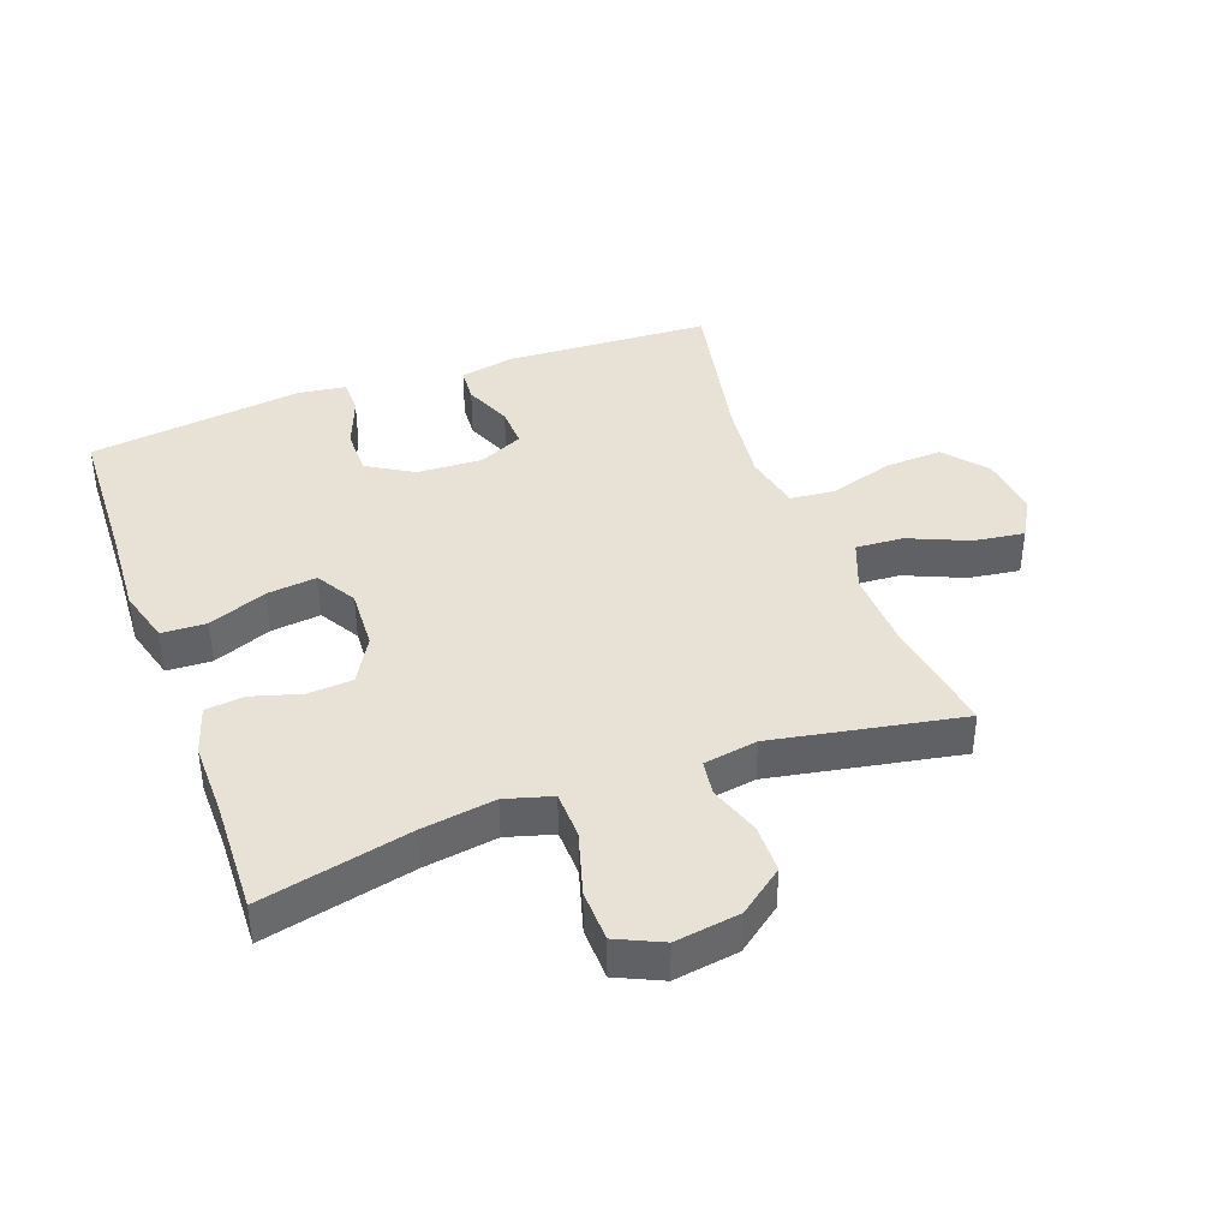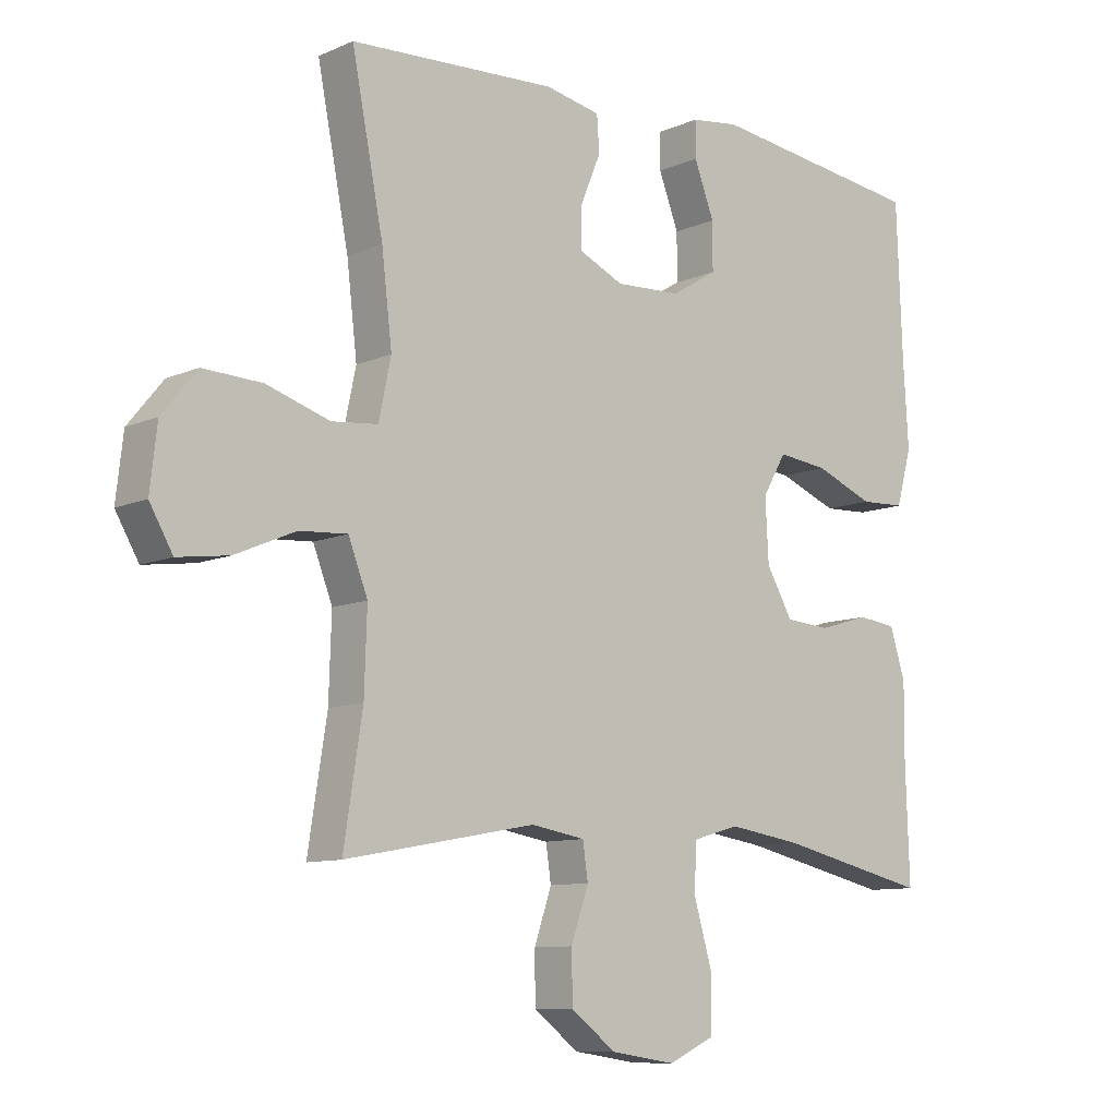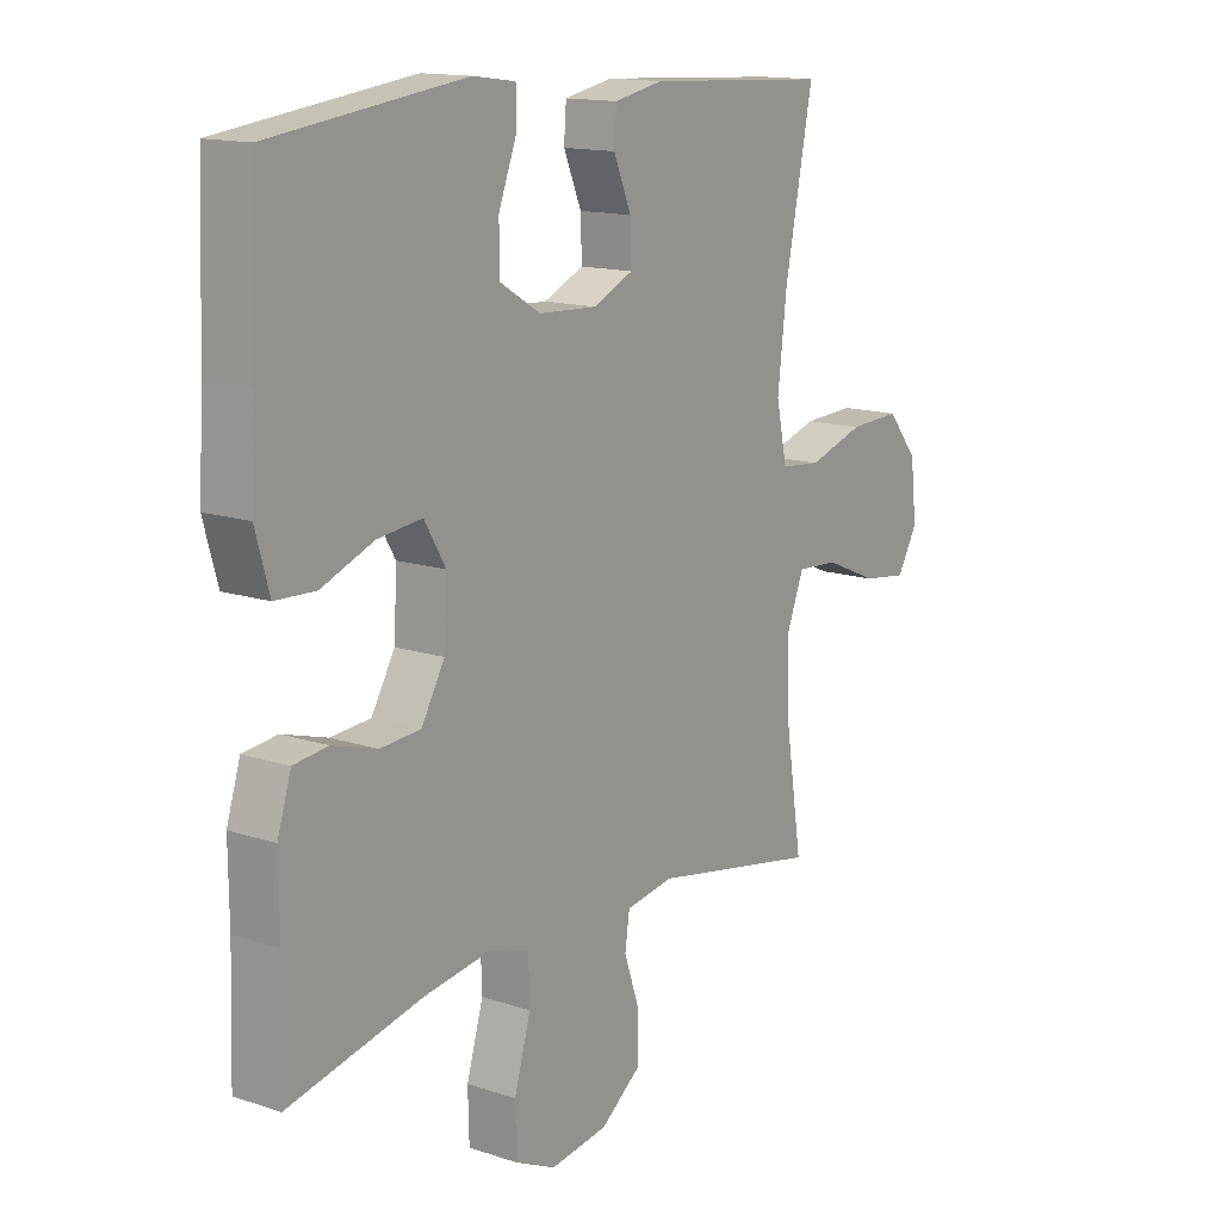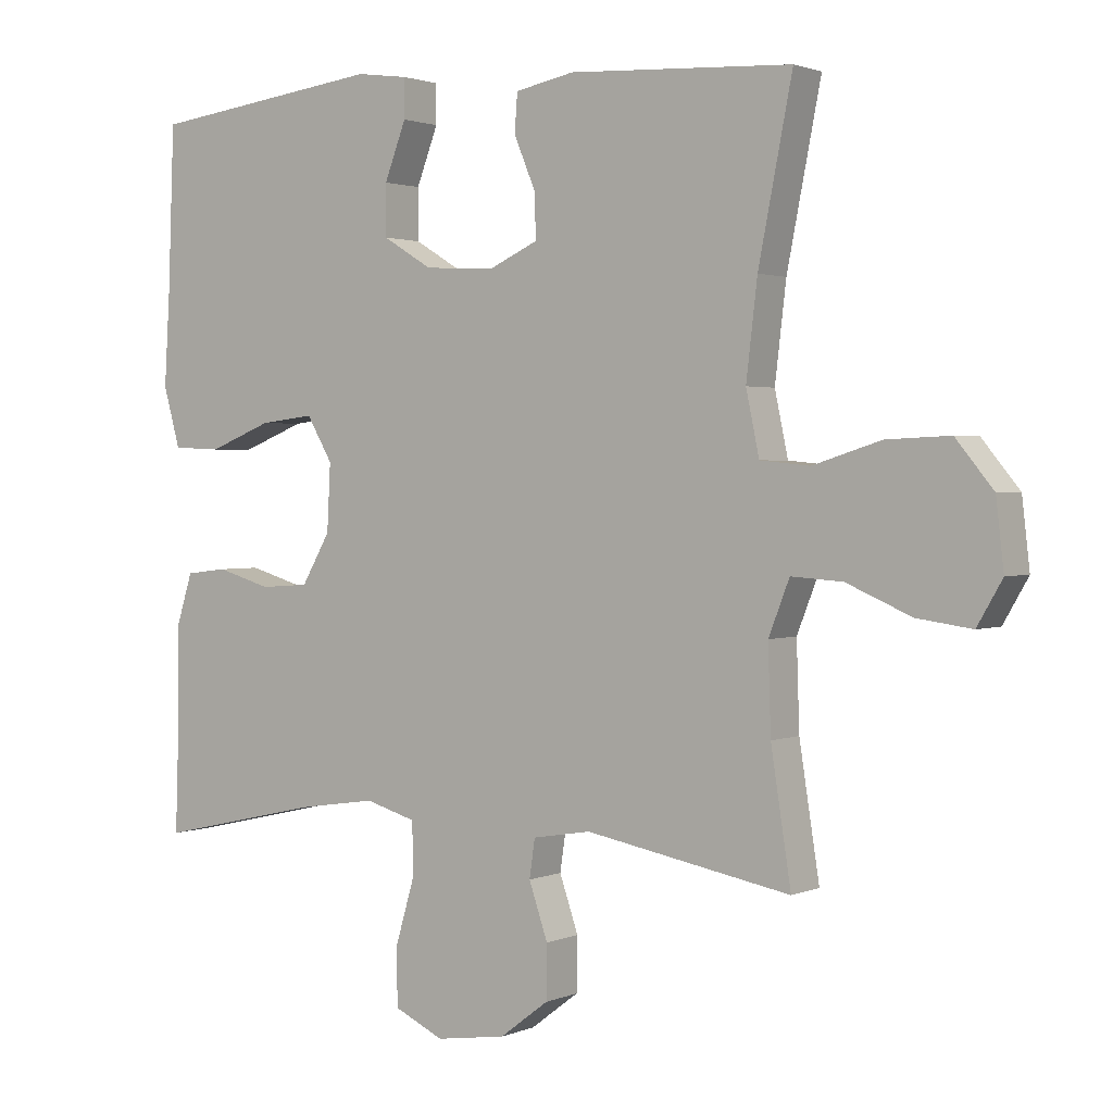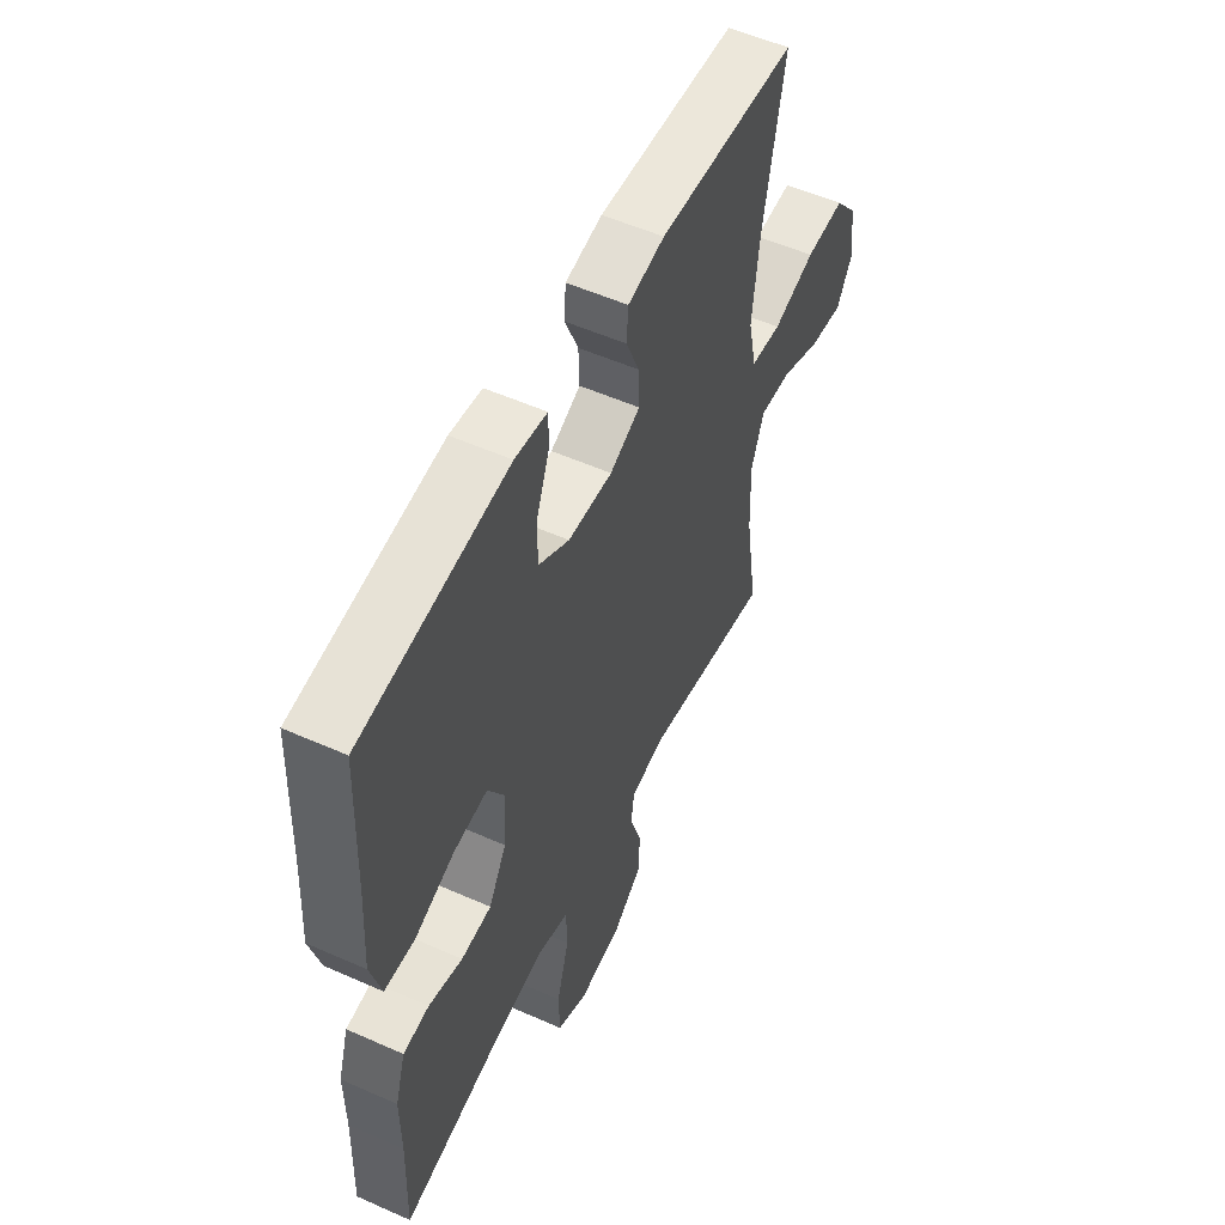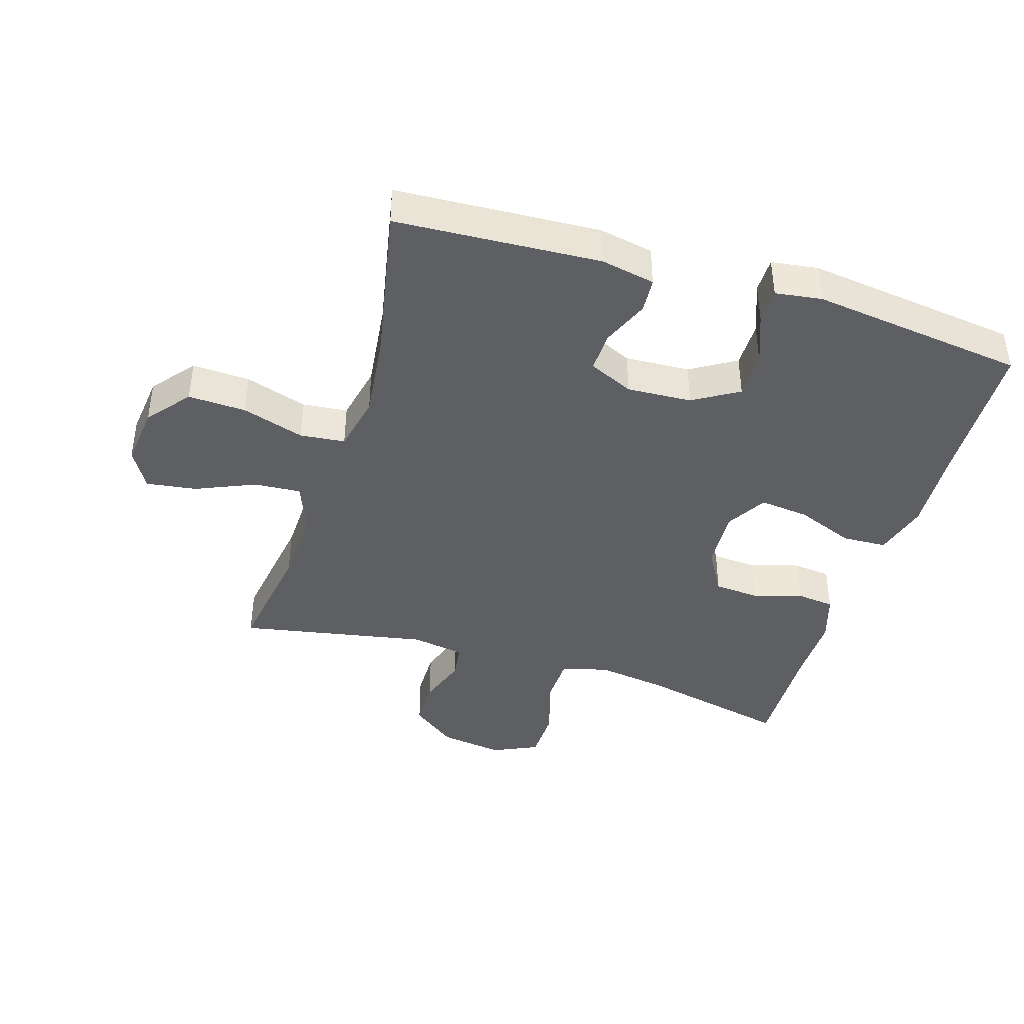
<metadata>
{"format":"obj","ext":"obj","renderer":"f3d","projection":"perspective","resolution":1024,"background":"white","views":[{"elev":40.2,"azim":159.8,"up":"+Y"},{"elev":-9.7,"azim":-41.7,"up":"+Z"},{"elev":14.3,"azim":125.9,"up":"+Z"},{"elev":1.8,"azim":-145.4,"up":"+Z"},{"elev":54.4,"azim":115.2,"up":"+Z"},{"elev":-41.4,"azim":-17.1,"up":"+Y"}]}
</metadata>
<code>
v -0.5 0.07 0.5
v -0.179 0.07 0.517
v -0.094 0.07 0.5
v -0.09 0.07 0.445
v -0.121 0.07 0.371
v -0.123 0.07 0.307
v -0.053 0.07 0.275
v 0.049 0.07 0.28
v 0.12 0.07 0.323
v 0.12 0.07 0.396
v 0.089 0.07 0.477
v 0.089 0.07 0.533
v 0.163 0.07 0.543
v 0.5 0.07 0.5
v 0.509 0.07 0.265
v 0.517 0.07 0.132
v 0.493 0.07 0.046
v 0.423 0.07 0.043
v 0.332 0.07 0.079
v 0.254 0.07 0.088
v 0.217 0.07 0.025
v 0.222 0.07 -0.071
v 0.263 0.07 -0.142
v 0.333 0.07 -0.147
v 0.411 0.07 -0.124
v 0.471 0.07 -0.131
v 0.495 0.07 -0.207
v 0.494 0.07 -0.321
v 0.5 0.07 -0.5
v 0.265 0.07 -0.447
v 0.151 0.07 -0.43
v 0.078 0.07 -0.451
v 0.076 0.07 -0.525
v 0.105 0.07 -0.624
v 0.103 0.07 -0.705
v 0.032 0.07 -0.738
v -0.069 0.07 -0.723
v -0.139 0.07 -0.67
v -0.14 0.07 -0.593
v -0.113 0.07 -0.514
v -0.121 0.07 -0.459
v -0.205 0.07 -0.445
v -0.5 0.07 -0.5
v -0.471 0.07 -0.314
v -0.467 0.07 -0.191
v -0.497 0.07 -0.114
v -0.571 0.07 -0.119
v -0.664 0.07 -0.159
v -0.743 0.07 -0.17
v -0.779 0.07 -0.108
v -0.768 0.07 -0.012
v -0.714 0.07 0.054
v -0.623 0.07 0.05
v -0.525 0.07 0.019
v -0.454 0.07 0.026
v -0.435 0.07 0.116
v -0.451 0.07 0.252
v -0.5 0 0.5
v -0.179 0 0.517
v -0.094 0 0.5
v -0.09 0 0.445
v -0.121 0 0.371
v -0.123 0 0.307
v -0.053 0 0.275
v 0.049 0 0.28
v 0.12 0 0.323
v 0.12 0 0.396
v 0.089 0 0.477
v 0.089 0 0.533
v 0.163 0 0.543
v 0.5 0 0.5
v 0.509 0 0.265
v 0.517 0 0.132
v 0.493 0 0.046
v 0.423 0 0.043
v 0.332 0 0.079
v 0.254 0 0.088
v 0.217 0 0.025
v 0.222 0 -0.071
v 0.263 0 -0.142
v 0.333 0 -0.147
v 0.411 0 -0.124
v 0.471 0 -0.131
v 0.495 0 -0.207
v 0.494 0 -0.321
v 0.5 0 -0.5
v 0.265 0 -0.447
v 0.151 0 -0.43
v 0.078 0 -0.451
v 0.076 0 -0.525
v 0.105 0 -0.624
v 0.103 0 -0.705
v 0.032 0 -0.738
v -0.069 0 -0.723
v -0.139 0 -0.67
v -0.14 0 -0.593
v -0.113 0 -0.514
v -0.121 0 -0.459
v -0.205 0 -0.445
v -0.5 0 -0.5
v -0.471 0 -0.314
v -0.467 0 -0.191
v -0.497 0 -0.114
v -0.571 0 -0.119
v -0.664 0 -0.159
v -0.743 0 -0.17
v -0.779 0 -0.108
v -0.768 0 -0.012
v -0.714 0 0.054
v -0.623 0 0.05
v -0.525 0 0.019
v -0.454 0 0.026
v -0.435 0 0.116
v -0.451 0 0.252
f 52 53 54
f 51 52 54
f 50 51 54
f 49 50 54
f 48 49 54
f 47 48 54
f 46 47 54 55
f 45 46 55
f 44 45 55 56
f 42 43 44
f 41 42 44 56
f 38 39 40
f 37 38 40
f 36 37 40
f 35 36 40
f 34 35 40
f 33 34 40
f 32 33 40 41
f 41 56 57
f 32 41 57
f 31 32 57
f 28 29 30
f 28 30 31
f 27 28 31
f 26 27 31
f 25 26 31
f 24 25 31
f 17 18 19
f 16 17 19
f 15 16 19
f 15 19 20
f 14 15 20
f 13 14 20
f 12 13 20
f 11 12 20
f 10 11 20
f 9 10 20 21
f 3 4 5
f 2 3 5
f 1 2 5
f 57 1 5
f 57 5 6
f 31 57 6 7
f 23 24 31
f 22 23 31 7
f 8 9 21 22
f 7 8 22
f 111 110 109
f 111 109 108
f 111 108 107
f 111 107 106
f 111 106 105
f 111 105 104
f 112 111 104 103
f 112 103 102
f 113 112 102 101
f 101 100 99
f 113 101 99 98
f 97 96 95
f 97 95 94
f 97 94 93
f 97 93 92
f 97 92 91
f 97 91 90
f 98 97 90 89
f 114 113 98
f 114 98 89
f 114 89 88
f 87 86 85
f 88 87 85
f 88 85 84
f 88 84 83
f 88 83 82
f 88 82 81
f 76 75 74
f 76 74 73
f 76 73 72
f 77 76 72
f 77 72 71
f 77 71 70
f 77 70 69
f 77 69 68
f 77 68 67
f 78 77 67 66
f 62 61 60
f 62 60 59
f 62 59 58
f 62 58 114
f 63 62 114
f 64 63 114 88
f 88 81 80
f 64 88 80 79
f 79 78 66 65
f 79 65 64
f 1 58 59 2
f 2 59 60 3
f 3 60 61 4
f 4 61 62 5
f 5 62 63 6
f 6 63 64 7
f 7 64 65 8
f 8 65 66 9
f 9 66 67 10
f 10 67 68 11
f 11 68 69 12
f 12 69 70 13
f 13 70 71 14
f 14 71 72 15
f 15 72 73 16
f 16 73 74 17
f 17 74 75 18
f 18 75 76 19
f 19 76 77 20
f 20 77 78 21
f 21 78 79 22
f 22 79 80 23
f 23 80 81 24
f 24 81 82 25
f 25 82 83 26
f 26 83 84 27
f 27 84 85 28
f 28 85 86 29
f 29 86 87 30
f 30 87 88 31
f 31 88 89 32
f 32 89 90 33
f 33 90 91 34
f 34 91 92 35
f 35 92 93 36
f 36 93 94 37
f 37 94 95 38
f 38 95 96 39
f 39 96 97 40
f 40 97 98 41
f 41 98 99 42
f 42 99 100 43
f 43 100 101 44
f 44 101 102 45
f 45 102 103 46
f 46 103 104 47
f 47 104 105 48
f 48 105 106 49
f 49 106 107 50
f 50 107 108 51
f 51 108 109 52
f 52 109 110 53
f 53 110 111 54
f 54 111 112 55
f 55 112 113 56
f 56 113 114 57
f 57 114 58 1

</code>
